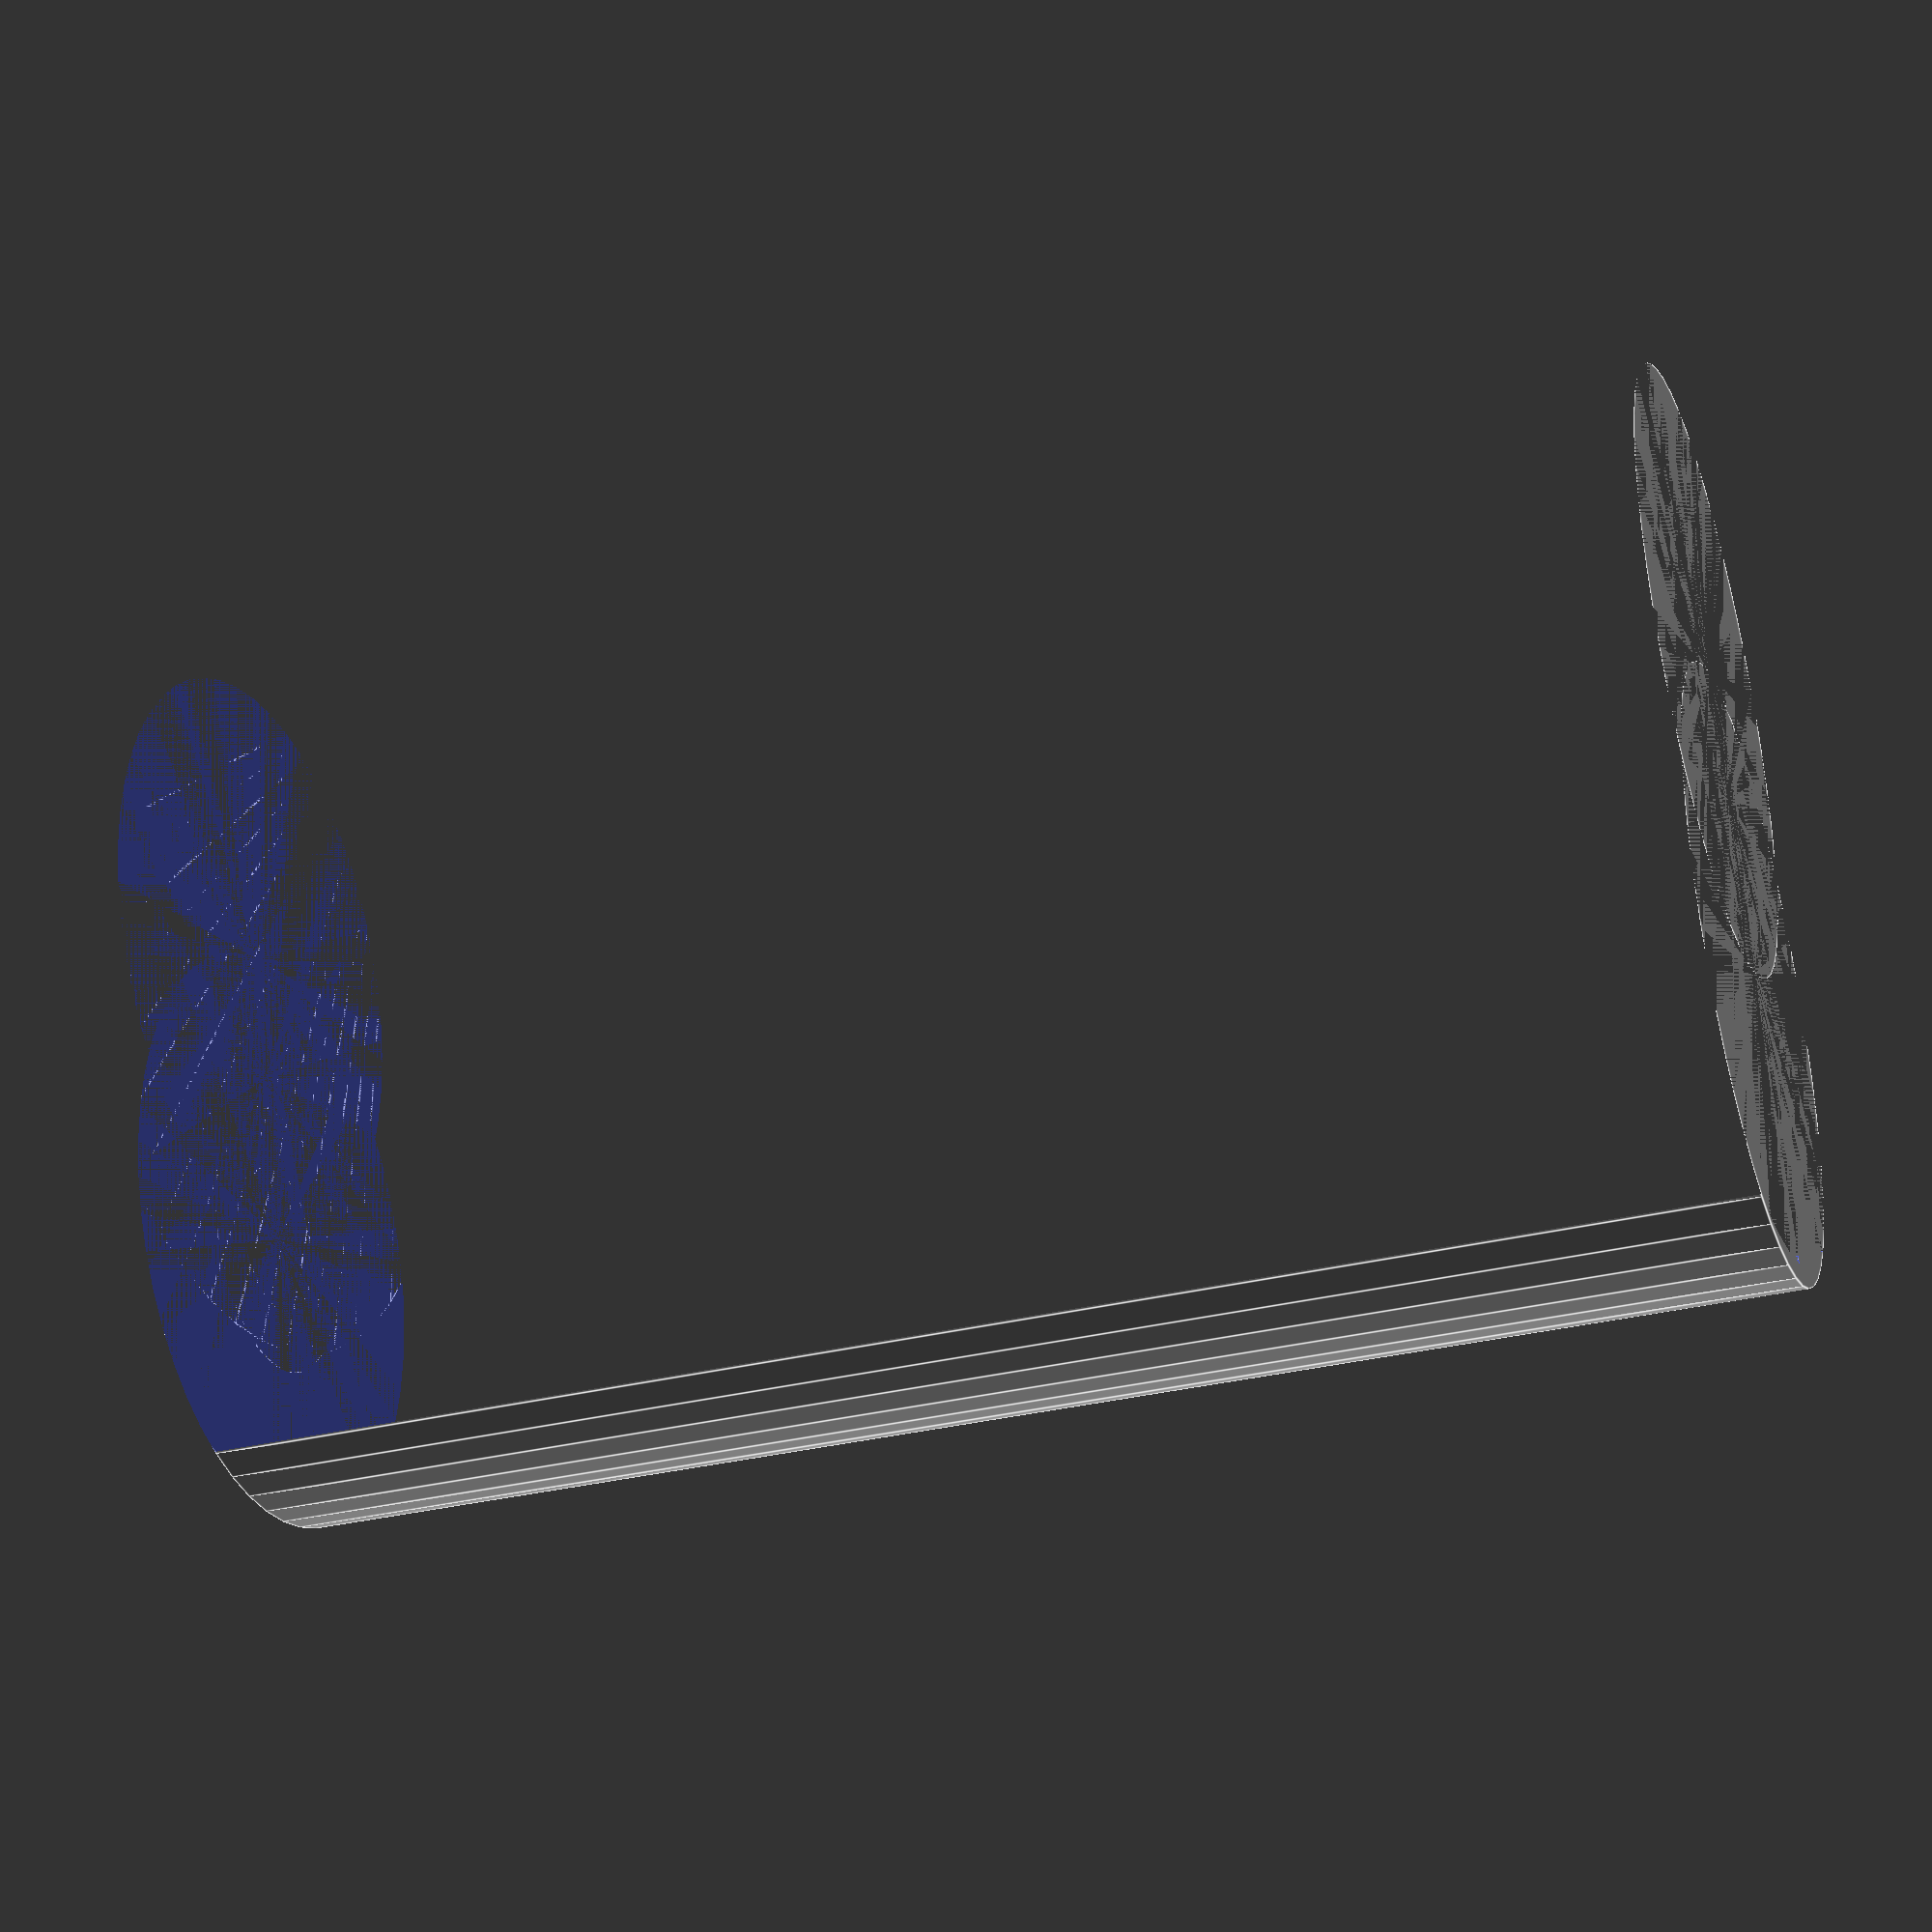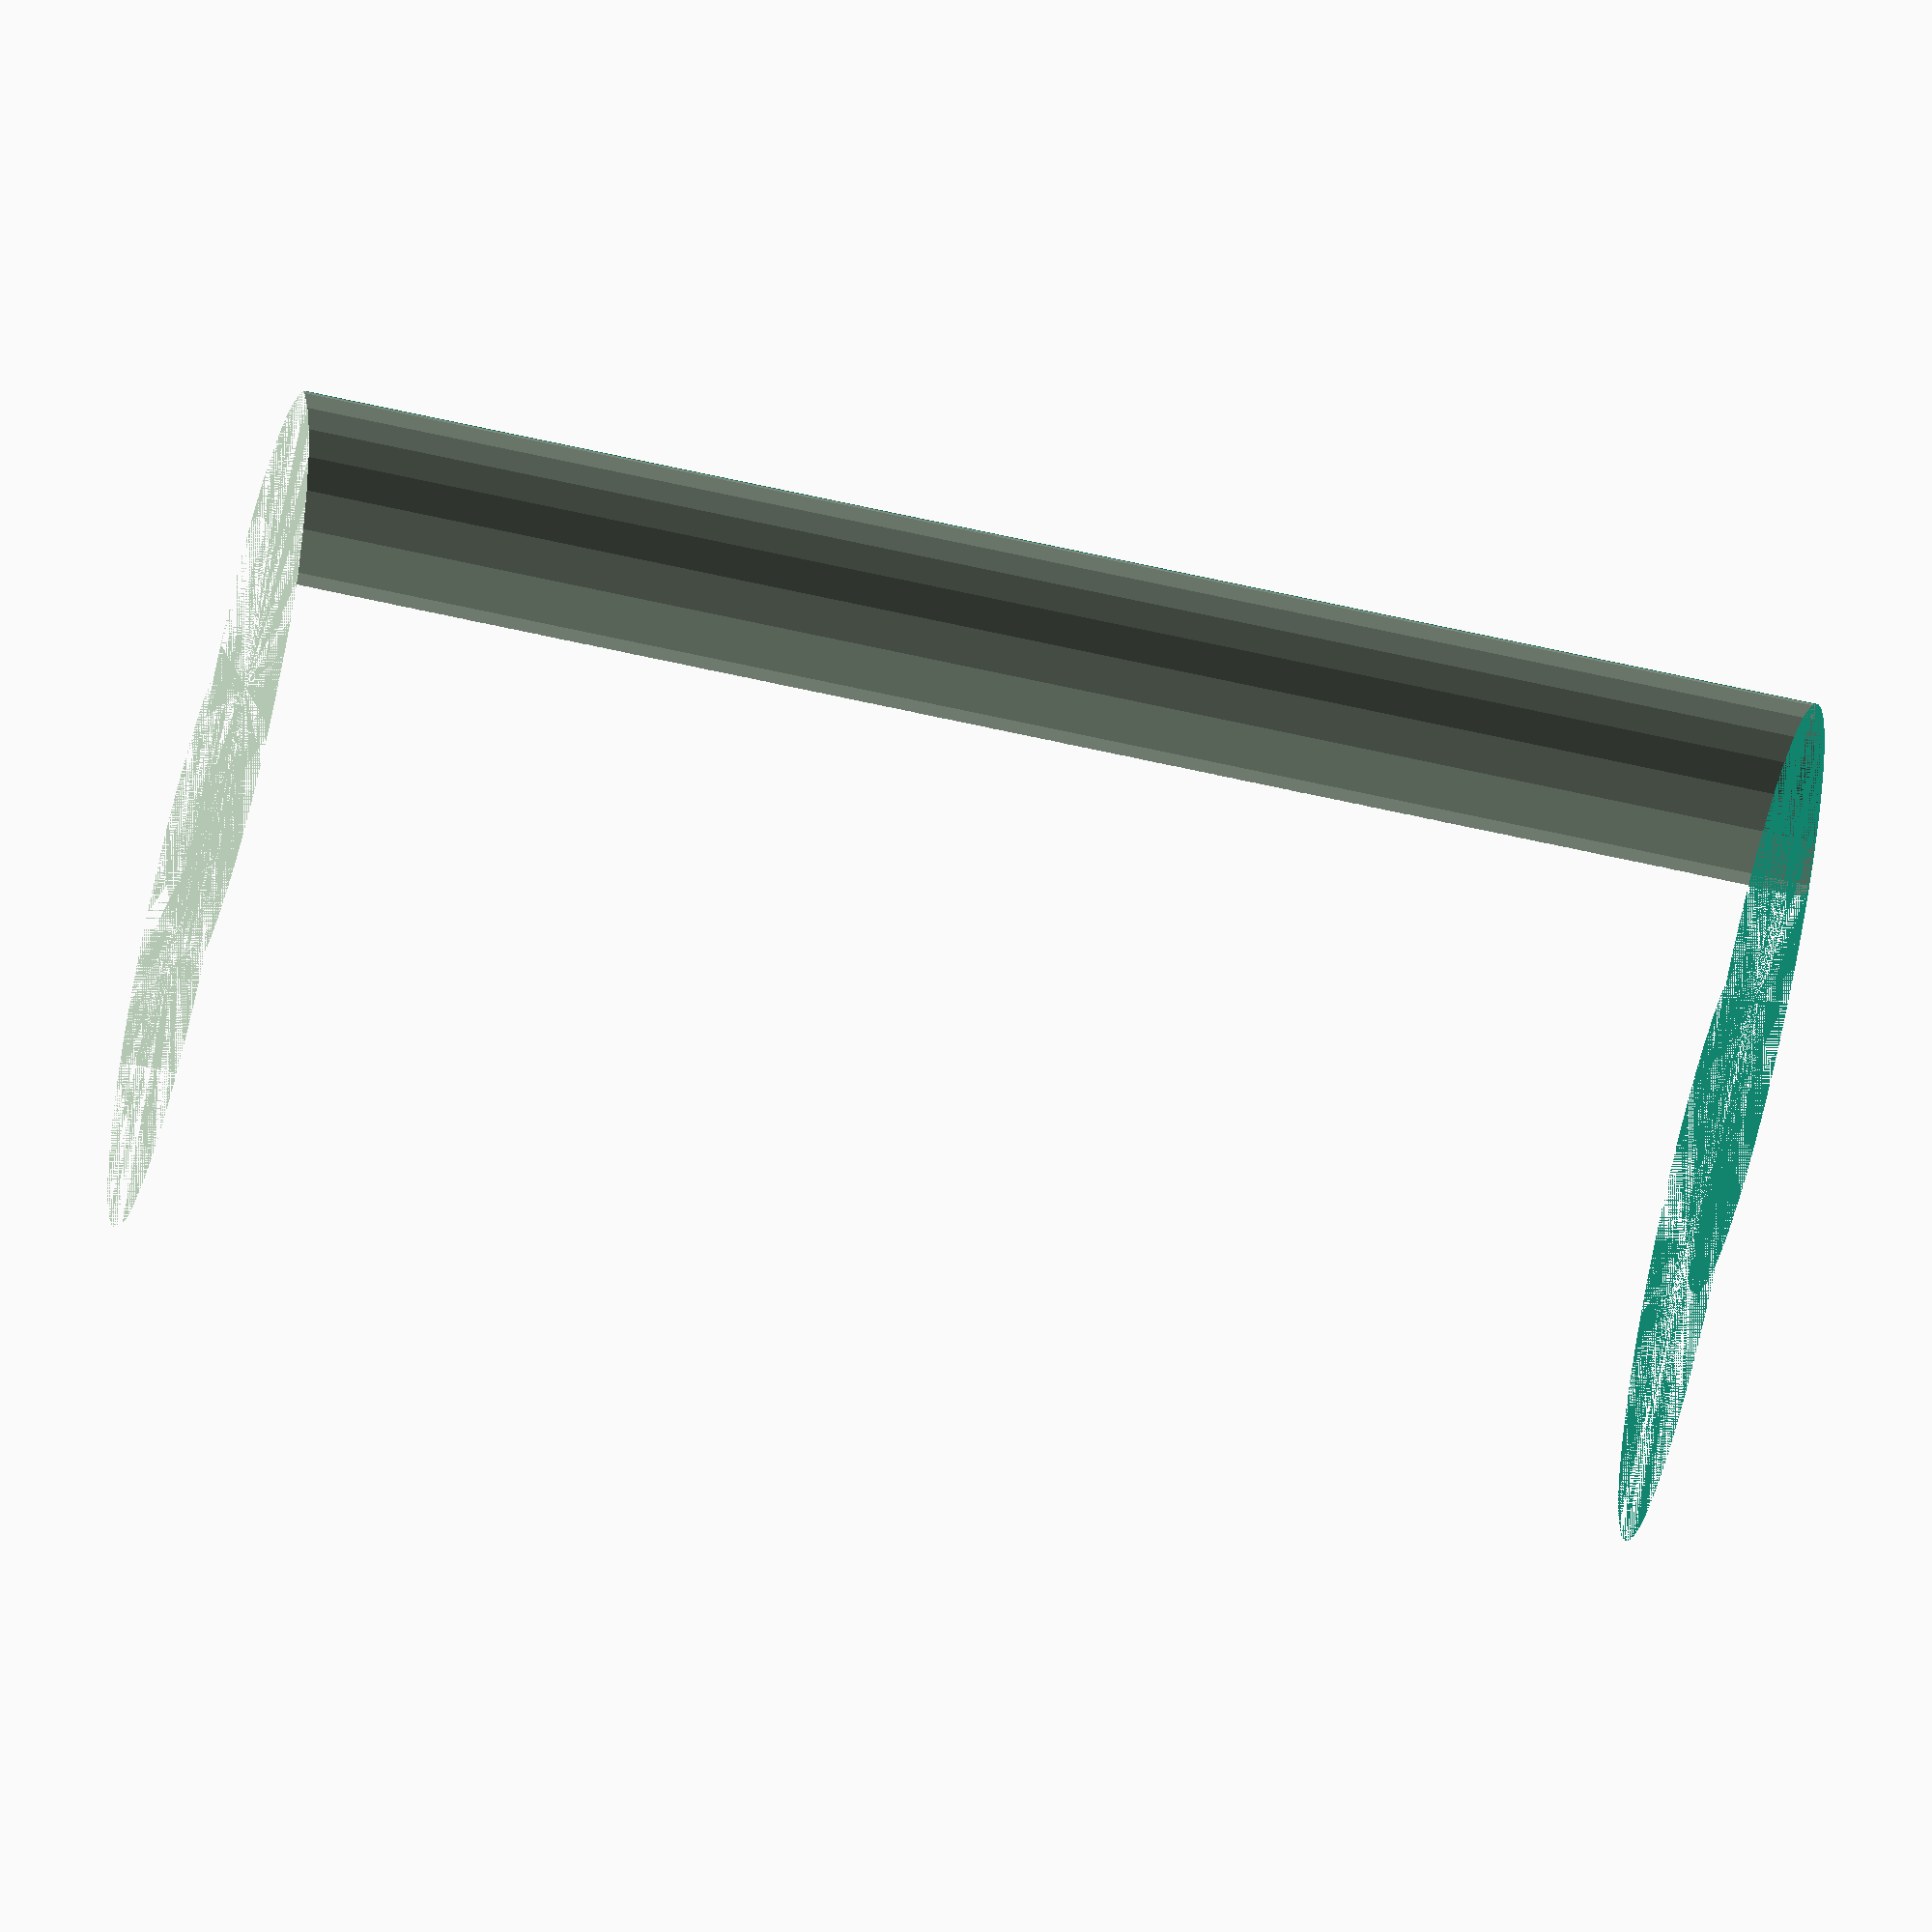
<openscad>
$fn = 50;


difference() {
	union() {
		cylinder(h = 36, r = 7.0000000000);
		translate(v = [-7.0000000000, 0, 0]) {
			cylinder(h = 36, r = 7.0000000000);
		}
	}
	union() {
		cylinder(h = 36, r = 3.2500000000);
		cylinder(h = 36, r = 1.8000000000);
		cylinder(h = 36, r = 1.8000000000);
		cylinder(h = 36, r = 1.8000000000);
		translate(v = [-11.5000000000, 0, 0]) {
			hull() {
				translate(v = [-3.7500000000, 0.0000000000, 0]) {
					cylinder(h = 36, r = 10.5000000000);
				}
				translate(v = [3.7500000000, 0.0000000000, 0]) {
					cylinder(h = 36, r = 10.5000000000);
				}
				translate(v = [-3.7500000000, -0.0000000000, 0]) {
					cylinder(h = 36, r = 10.5000000000);
				}
				translate(v = [3.7500000000, -0.0000000000, 0]) {
					cylinder(h = 36, r = 10.5000000000);
				}
			}
		}
		translate(v = [-4.0000000000, 0, 0.0000000000]) {
			cylinder(h = 36, r = 10.5000000000);
		}
	}
}
</openscad>
<views>
elev=31.9 azim=108.8 roll=109.7 proj=p view=edges
elev=118.0 azim=355.3 roll=76.8 proj=o view=solid
</views>
